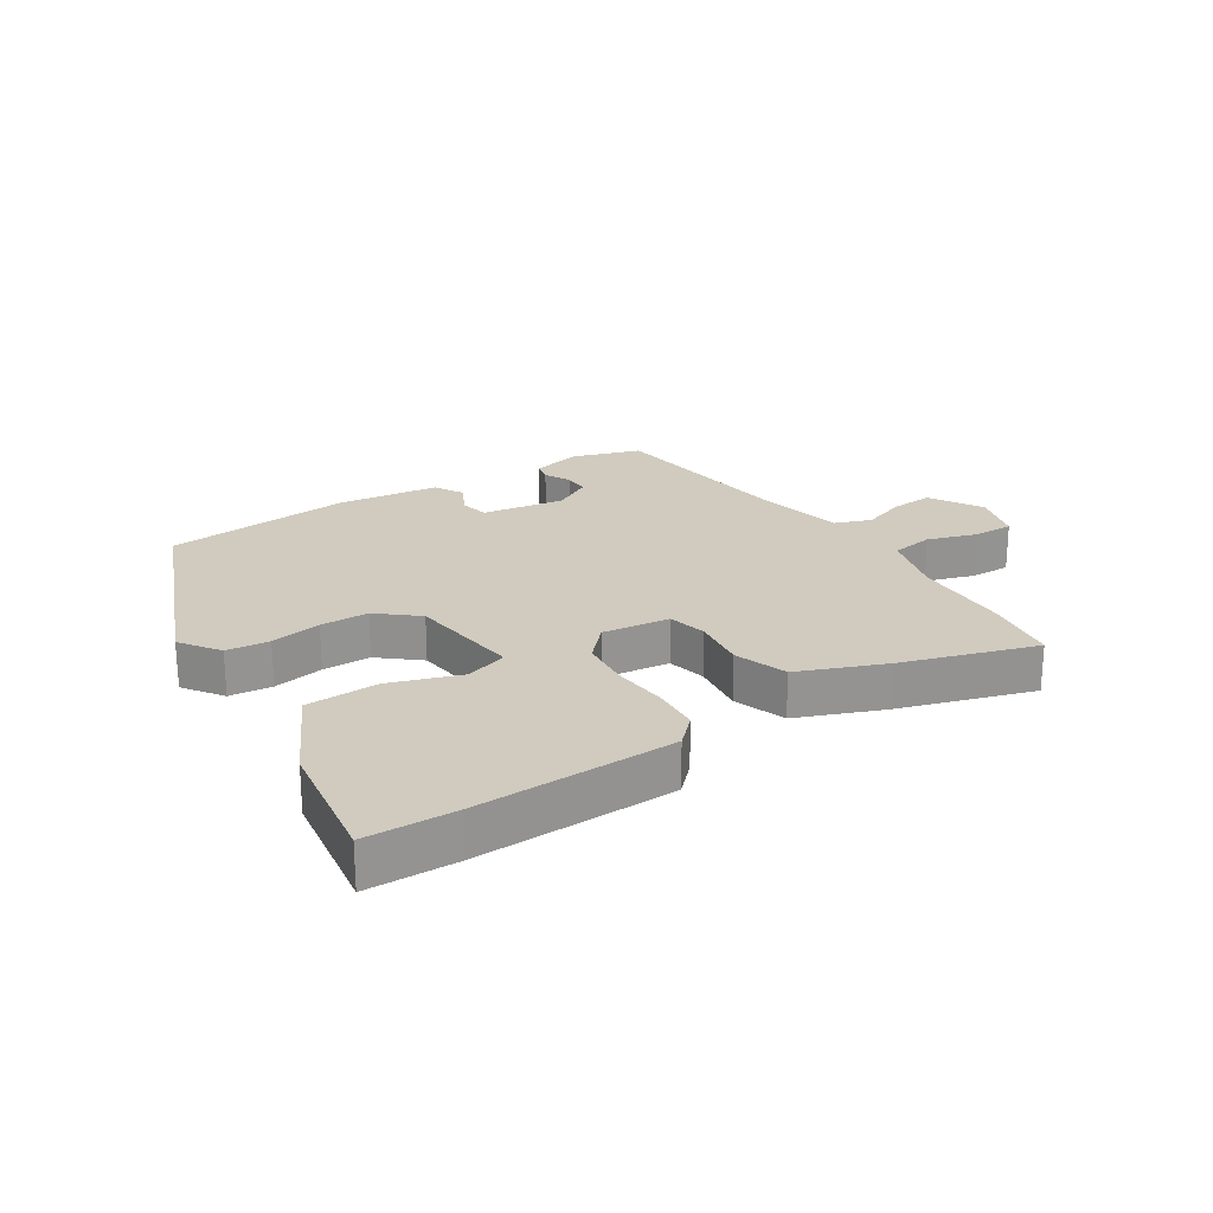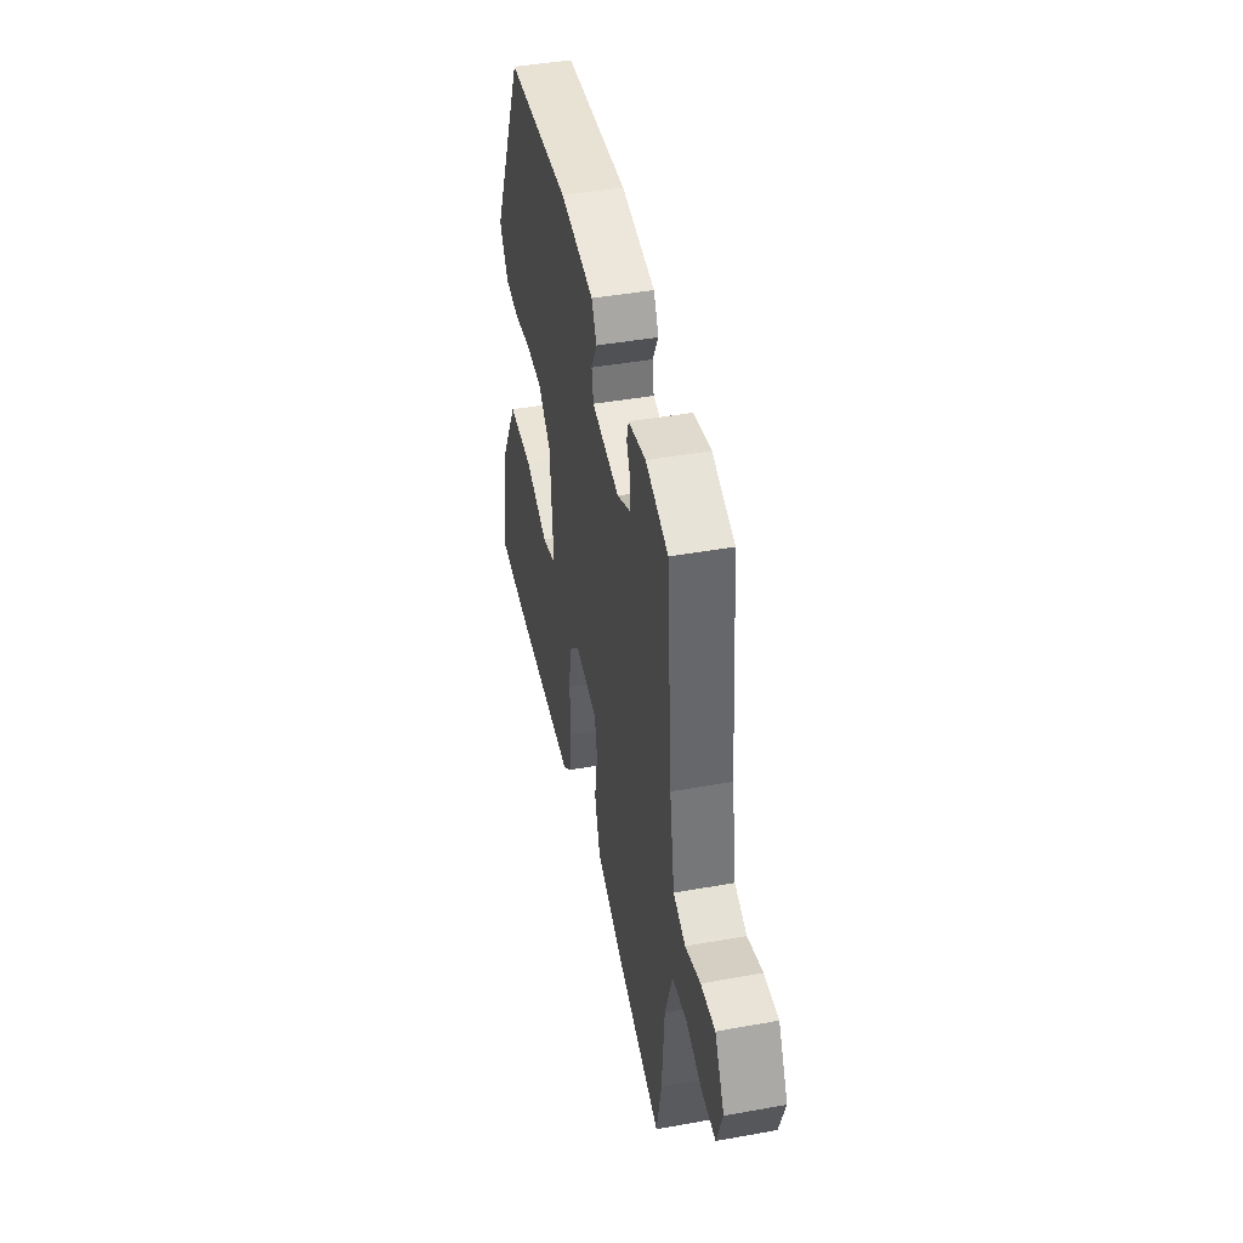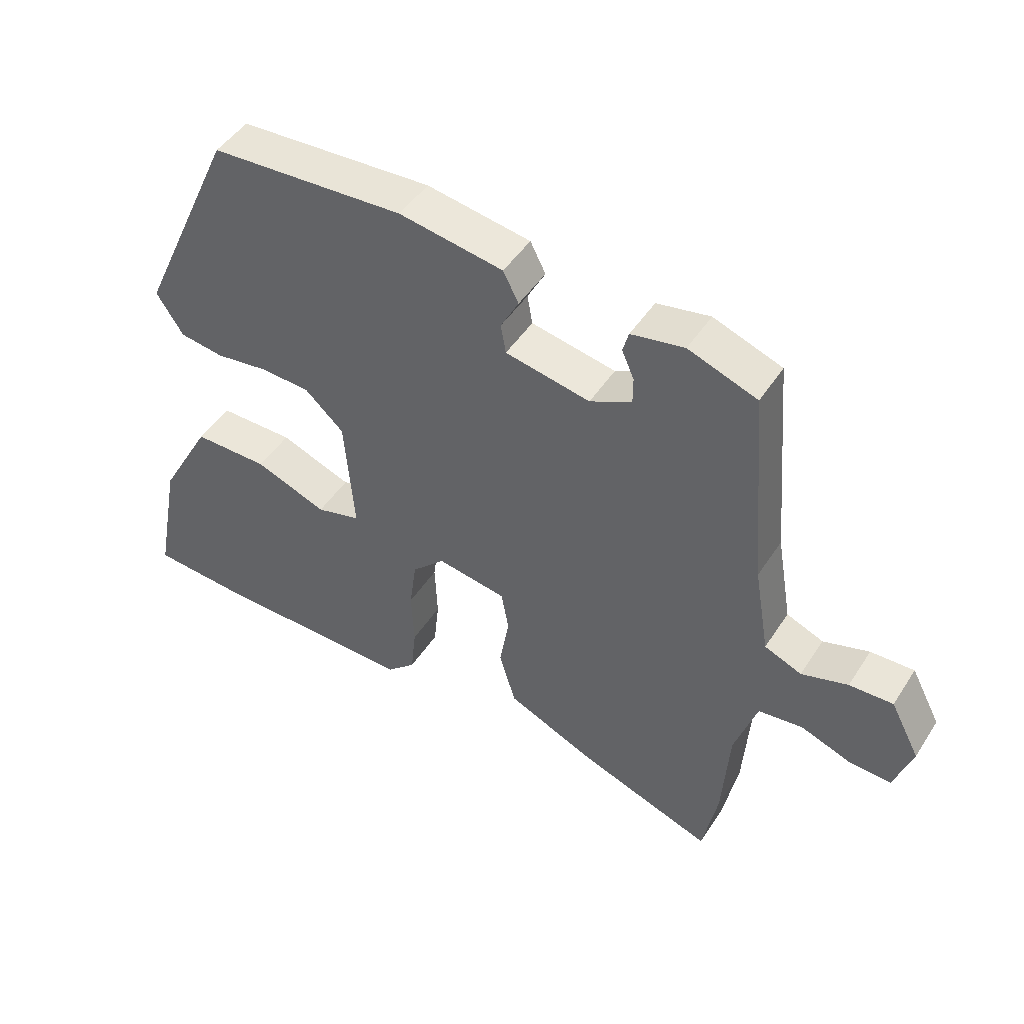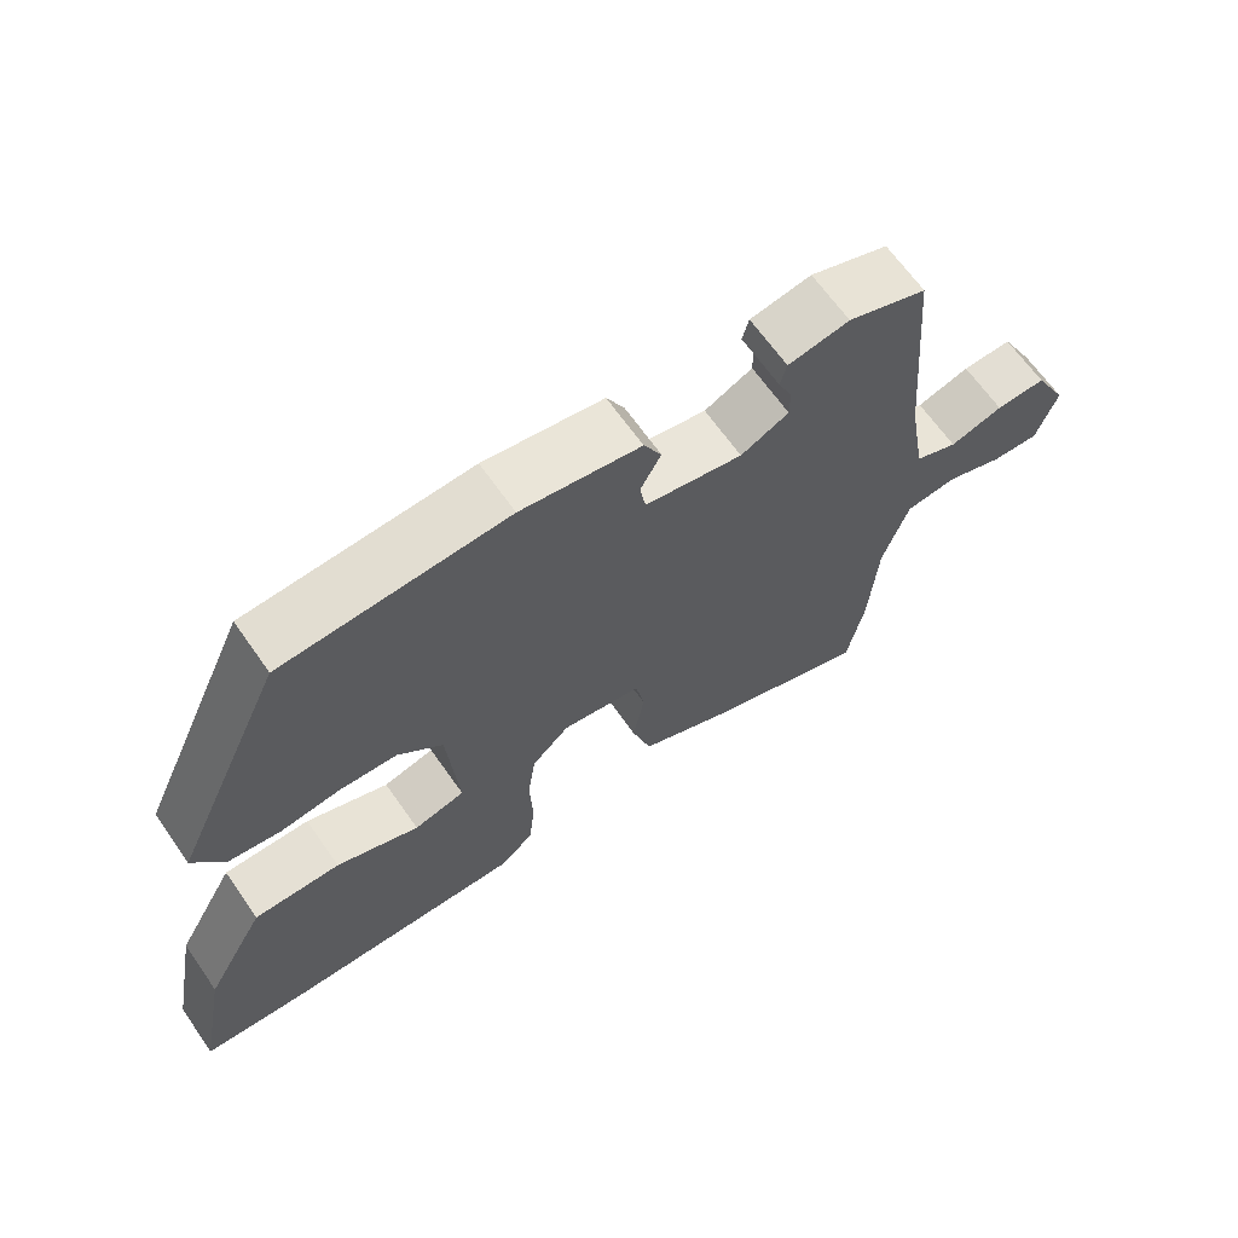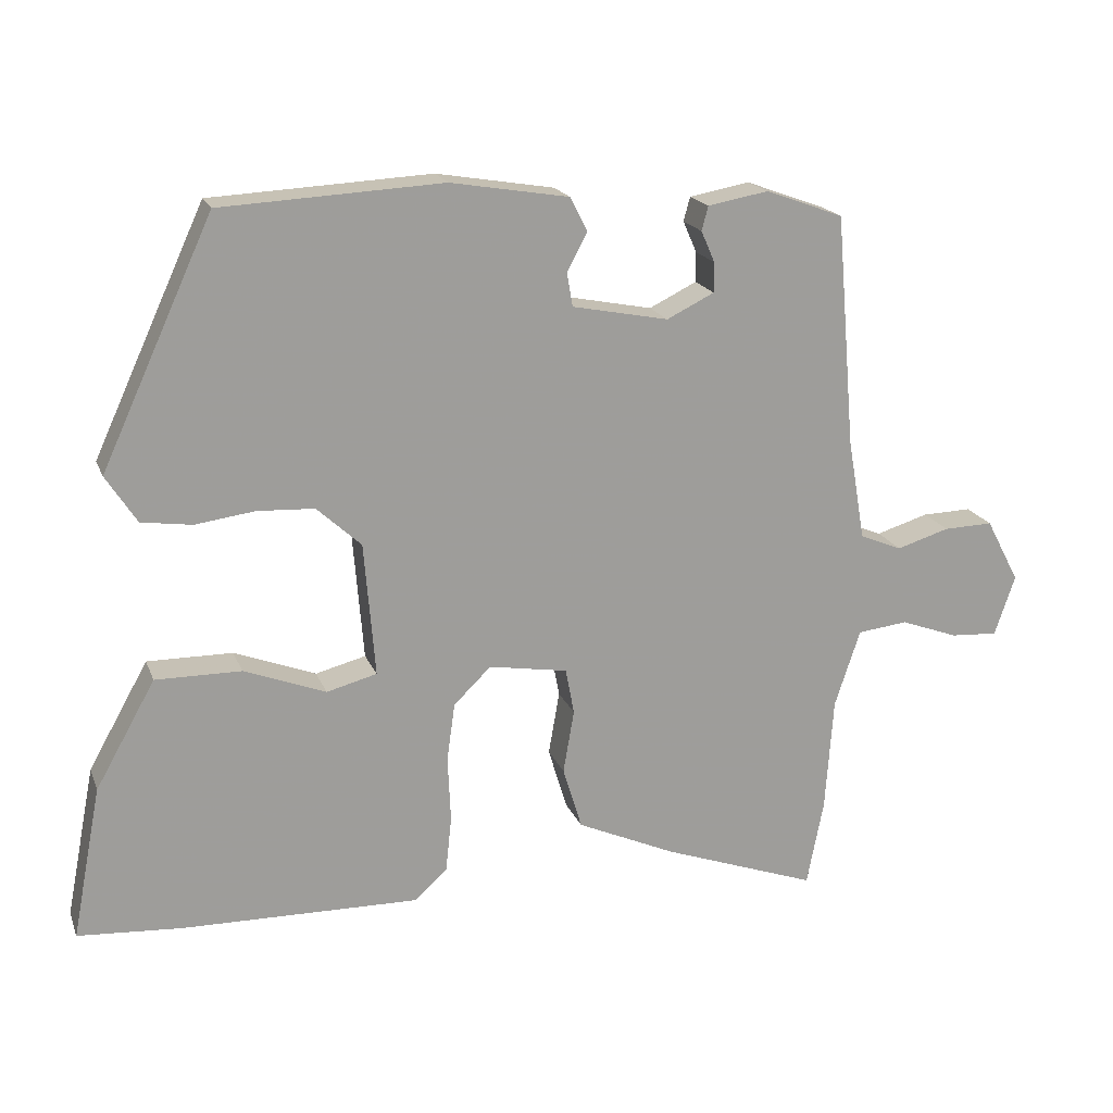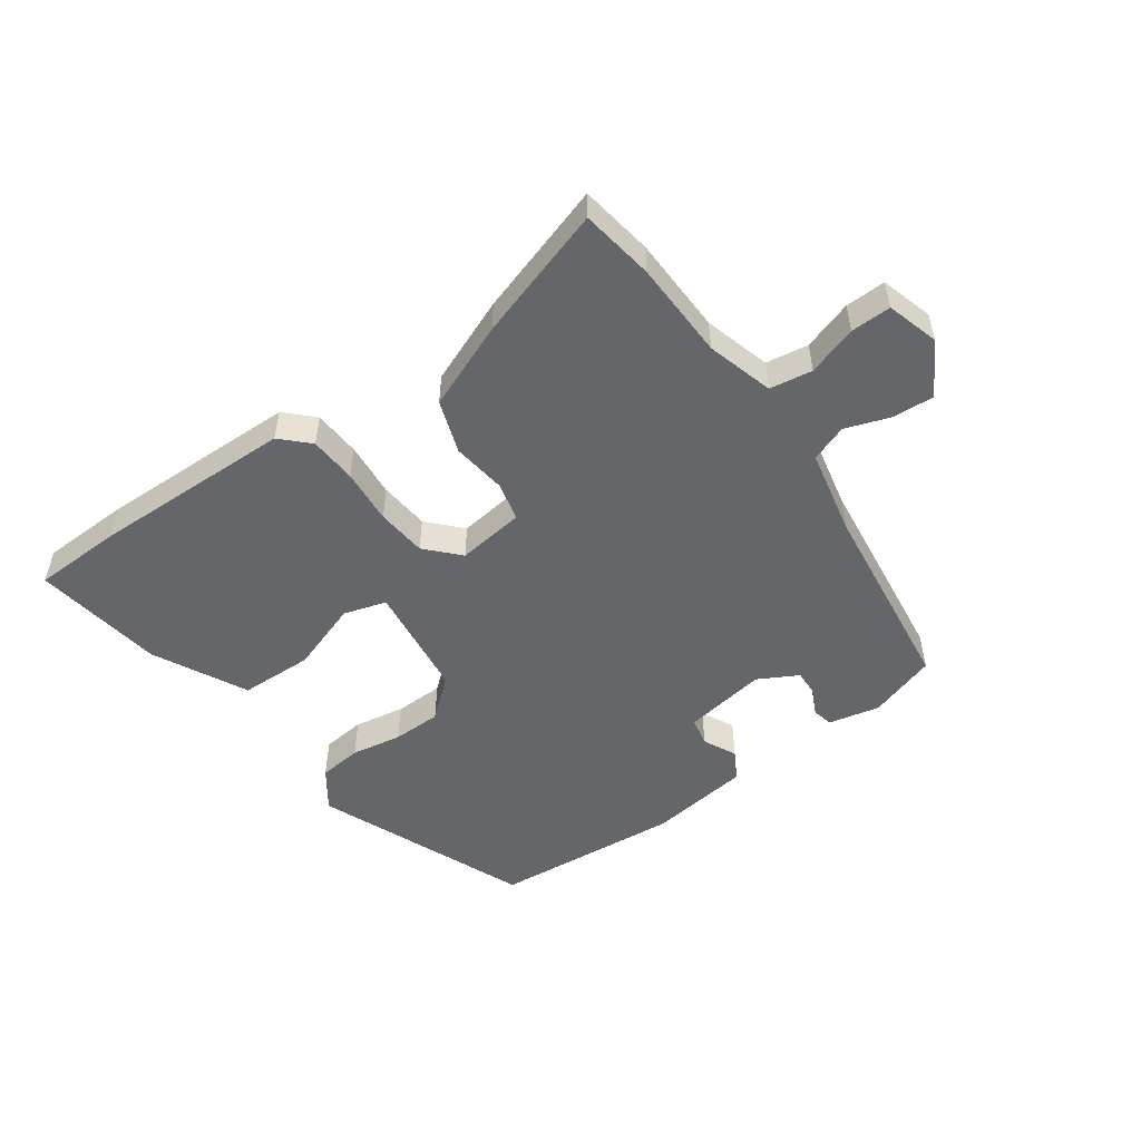
<metadata>
{"format":"obj","ext":"obj","renderer":"f3d","projection":"perspective","resolution":1024,"background":"white","views":[{"elev":23.4,"azim":144.8,"up":"+Y"},{"elev":43.3,"azim":-102.1,"up":"+Z"},{"elev":46.9,"azim":-148.7,"up":"+Z"},{"elev":65.7,"azim":145.0,"up":"+Z"},{"elev":18.7,"azim":162.9,"up":"+Z"},{"elev":-51.8,"azim":-146.8,"up":"+Y"}]}
</metadata>
<code>
v -0.487 0.07 -0.566
v -0.51 0.07 -0.448
v -0.521 0.07 -0.291
v -0.556 0.07 -0.185
v -0.625 0.07 -0.177
v -0.704 0.07 -0.206
v -0.769 0.07 -0.21
v -0.797 0.07 -0.127
v -0.751 0.07 -0.04
v -0.683 0.07 -0.042
v -0.611 0.07 -0.064
v -0.553 0.07 -0.04
v -0.529 0.07 0.099
v -0.502 0.07 0.417
v -0.395 0.07 0.456
v -0.312 0.07 0.441
v -0.303 0.07 0.408
v -0.322 0.07 0.365
v -0.322 0.07 0.324
v -0.257 0.07 0.292
v -0.125 0.07 0.318
v -0.117 0.07 0.364
v -0.145 0.07 0.416
v -0.121 0.07 0.463
v 0.041 0.07 0.49
v 0.344 0.07 0.474
v 0.497 0.07 0.141
v 0.455 0.07 0.076
v 0.386 0.07 0.066
v 0.304 0.07 0.077
v 0.226 0.07 0.073
v 0.165 0.07 0.017
v 0.15 0.07 -0.167
v 0.219 0.07 -0.185
v 0.331 0.07 -0.142
v 0.448 0.07 -0.141
v 0.53 0.07 -0.287
v 0.57 0.07 -0.495
v 0.427 0.07 -0.505
v 0.103 0.07 -0.511
v 0.058 0.07 -0.47
v 0.05 0.07 -0.394
v 0.054 0.07 -0.305
v 0.043 0.07 -0.225
v -0.008 0.07 -0.175
v -0.116 0.07 -0.193
v -0.128 0.07 -0.256
v -0.113 0.07 -0.343
v -0.139 0.07 -0.429
v -0.275 0.07 -0.49
v -0.487 0 -0.566
v -0.51 0 -0.448
v -0.521 0 -0.291
v -0.556 0 -0.185
v -0.625 0 -0.177
v -0.704 0 -0.206
v -0.769 0 -0.21
v -0.797 0 -0.127
v -0.751 0 -0.04
v -0.683 0 -0.042
v -0.611 0 -0.064
v -0.553 0 -0.04
v -0.529 0 0.099
v -0.502 0 0.417
v -0.395 0 0.456
v -0.312 0 0.441
v -0.303 0 0.408
v -0.322 0 0.365
v -0.322 0 0.324
v -0.257 0 0.292
v -0.125 0 0.318
v -0.117 0 0.364
v -0.145 0 0.416
v -0.121 0 0.463
v 0.041 0 0.49
v 0.344 0 0.474
v 0.497 0 0.141
v 0.455 0 0.076
v 0.386 0 0.066
v 0.304 0 0.077
v 0.226 0 0.073
v 0.165 0 0.017
v 0.15 0 -0.167
v 0.219 0 -0.185
v 0.331 0 -0.142
v 0.448 0 -0.141
v 0.53 0 -0.287
v 0.57 0 -0.495
v 0.427 0 -0.505
v 0.103 0 -0.511
v 0.058 0 -0.47
v 0.05 0 -0.394
v 0.054 0 -0.305
v 0.043 0 -0.225
v -0.008 0 -0.175
v -0.116 0 -0.193
v -0.128 0 -0.256
v -0.113 0 -0.343
v -0.139 0 -0.429
v -0.275 0 -0.49
f 47 48 49 50
f 46 47 50 1
f 40 41 42 43
f 40 43 44
f 39 40 44
f 38 39 44 45
f 34 35 36 37
f 33 34 37 38
f 27 28 29 30
f 27 30 31
f 26 27 31
f 25 26 31 32
f 22 23 24 25
f 21 22 25 32
f 15 16 17 18
f 13 14 15 18
f 12 13 18 19
f 8 9 10 11
f 6 7 8 11
f 5 6 11 12
f 4 5 12 19
f 46 1 2 3
f 46 3 4 19
f 33 38 45
f 21 32 33 45
f 20 21 45 46
f 19 20 46
f 100 99 98 97
f 51 100 97 96
f 93 92 91 90
f 94 93 90
f 94 90 89
f 95 94 89 88
f 87 86 85 84
f 88 87 84 83
f 80 79 78 77
f 81 80 77
f 81 77 76
f 82 81 76 75
f 75 74 73 72
f 82 75 72 71
f 68 67 66 65
f 68 65 64 63
f 69 68 63 62
f 61 60 59 58
f 61 58 57 56
f 62 61 56 55
f 69 62 55 54
f 53 52 51 96
f 69 54 53 96
f 95 88 83
f 95 83 82 71
f 96 95 71 70
f 96 70 69
f 1 51 52 2
f 2 52 53 3
f 3 53 54 4
f 4 54 55 5
f 5 55 56 6
f 6 56 57 7
f 7 57 58 8
f 8 58 59 9
f 9 59 60 10
f 10 60 61 11
f 11 61 62 12
f 12 62 63 13
f 13 63 64 14
f 14 64 65 15
f 15 65 66 16
f 16 66 67 17
f 17 67 68 18
f 18 68 69 19
f 19 69 70 20
f 20 70 71 21
f 21 71 72 22
f 22 72 73 23
f 23 73 74 24
f 24 74 75 25
f 25 75 76 26
f 26 76 77 27
f 27 77 78 28
f 28 78 79 29
f 29 79 80 30
f 30 80 81 31
f 31 81 82 32
f 32 82 83 33
f 33 83 84 34
f 34 84 85 35
f 35 85 86 36
f 36 86 87 37
f 37 87 88 38
f 38 88 89 39
f 39 89 90 40
f 40 90 91 41
f 41 91 92 42
f 42 92 93 43
f 43 93 94 44
f 44 94 95 45
f 45 95 96 46
f 46 96 97 47
f 47 97 98 48
f 48 98 99 49
f 49 99 100 50
f 50 100 51 1

</code>
